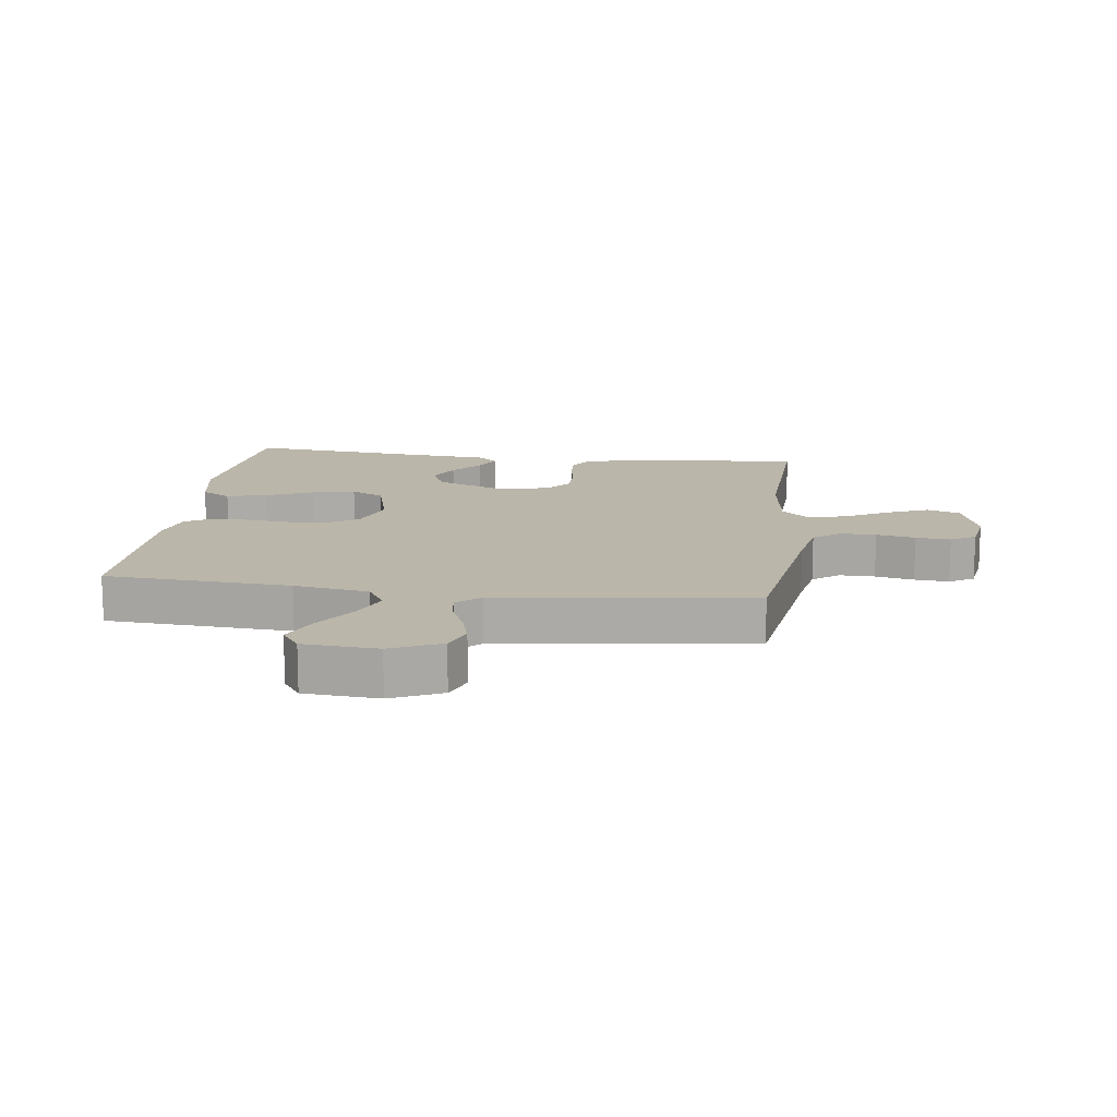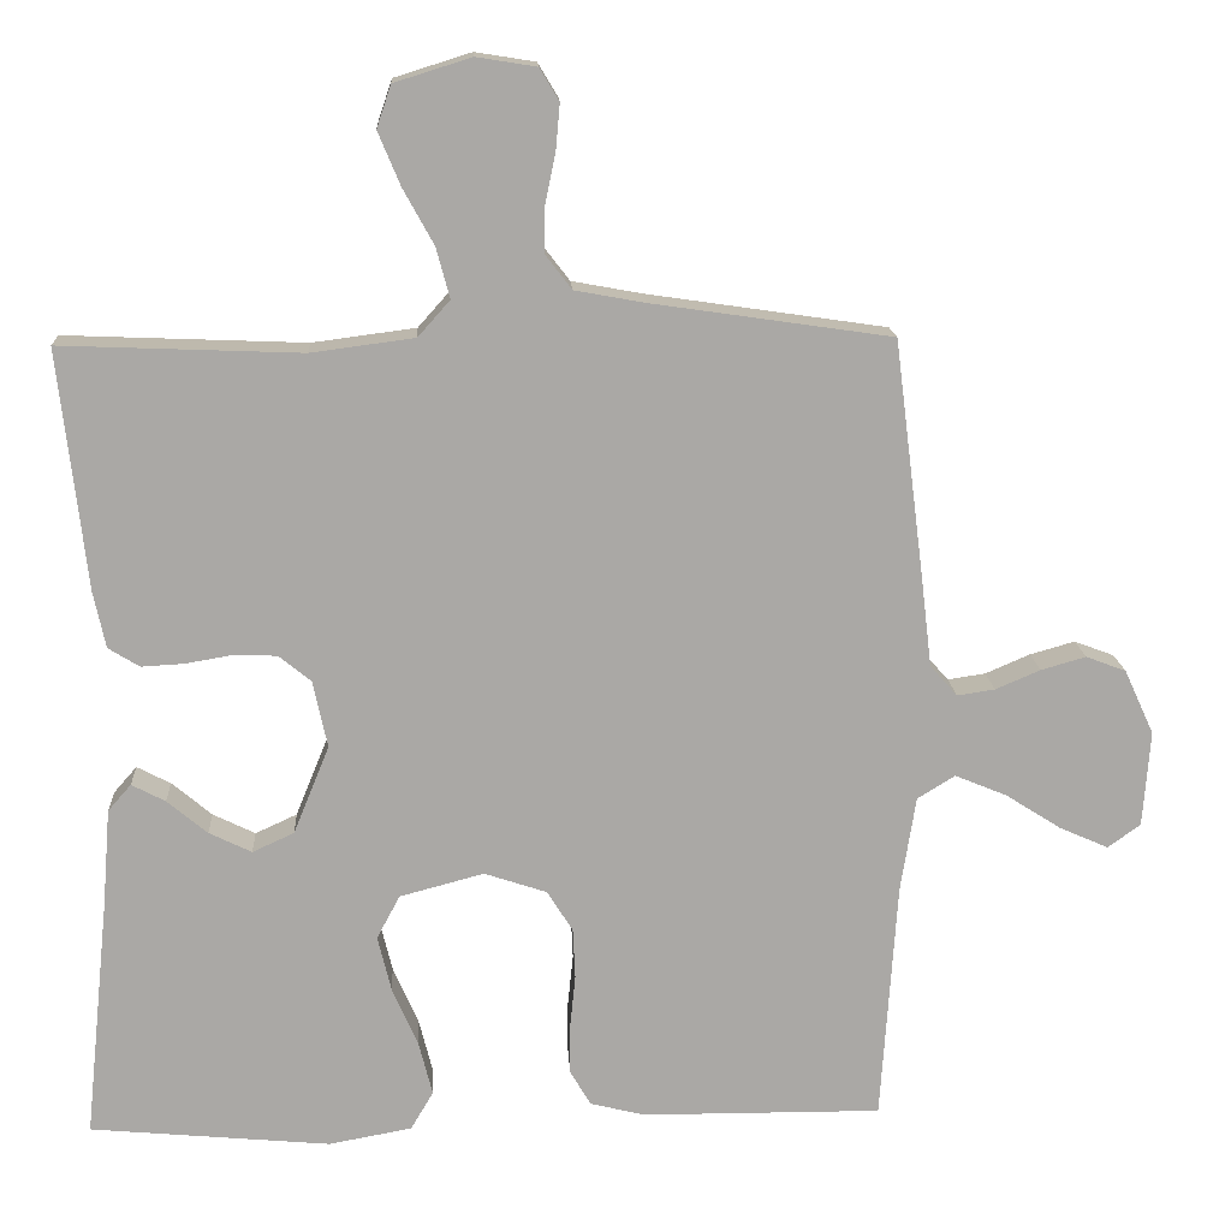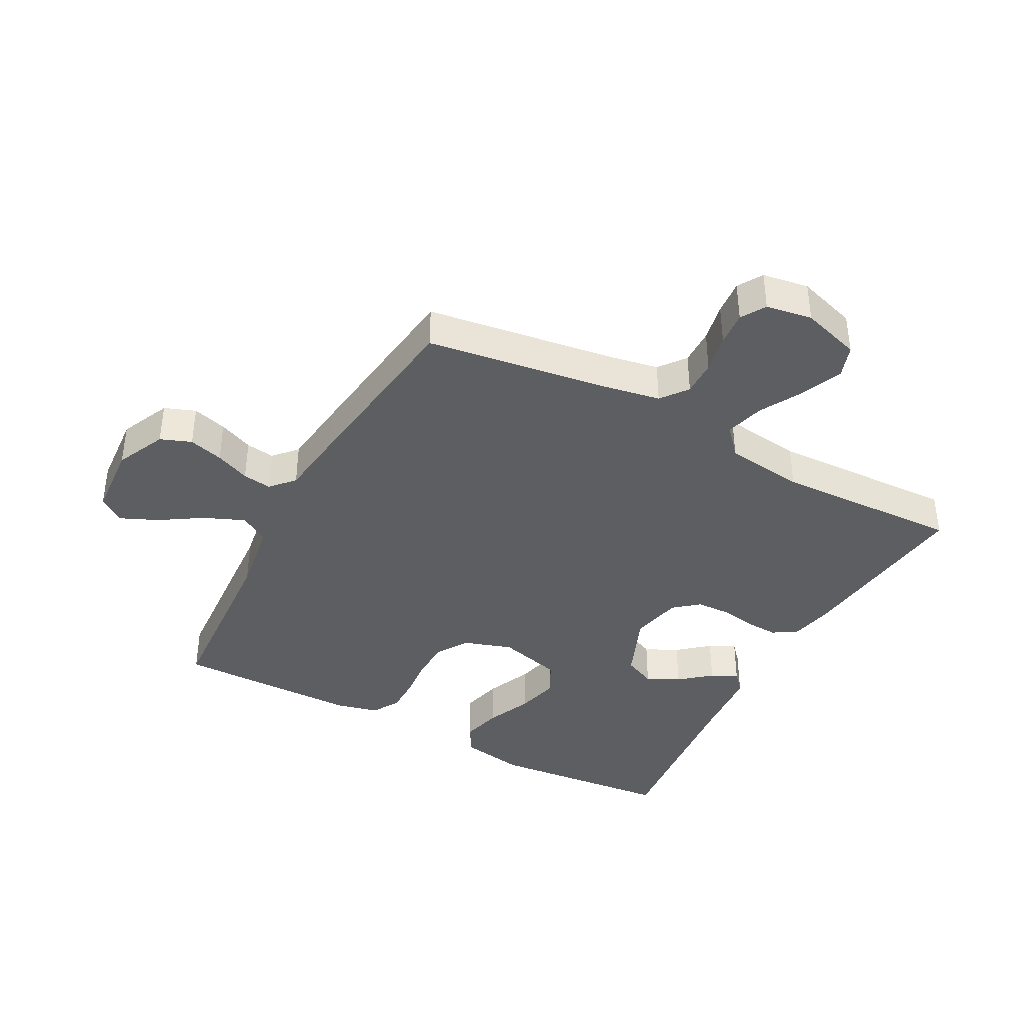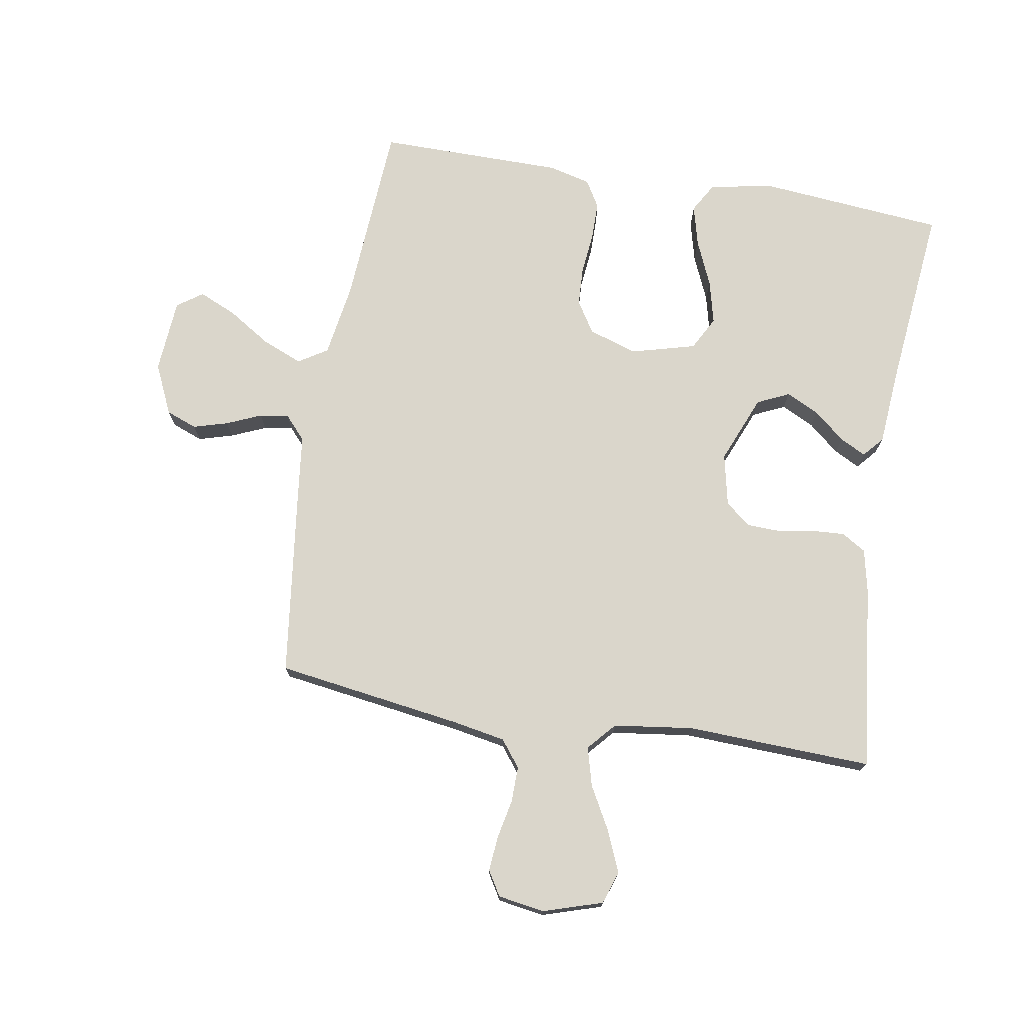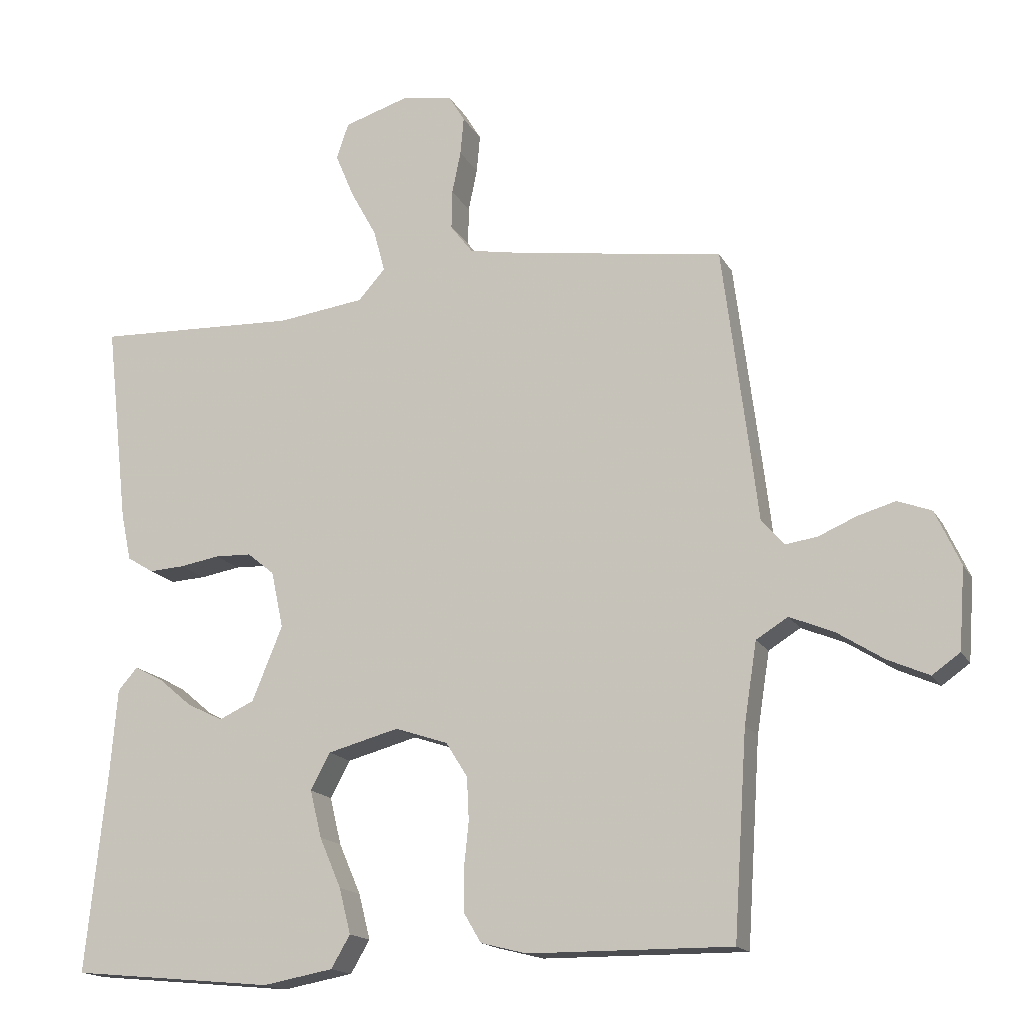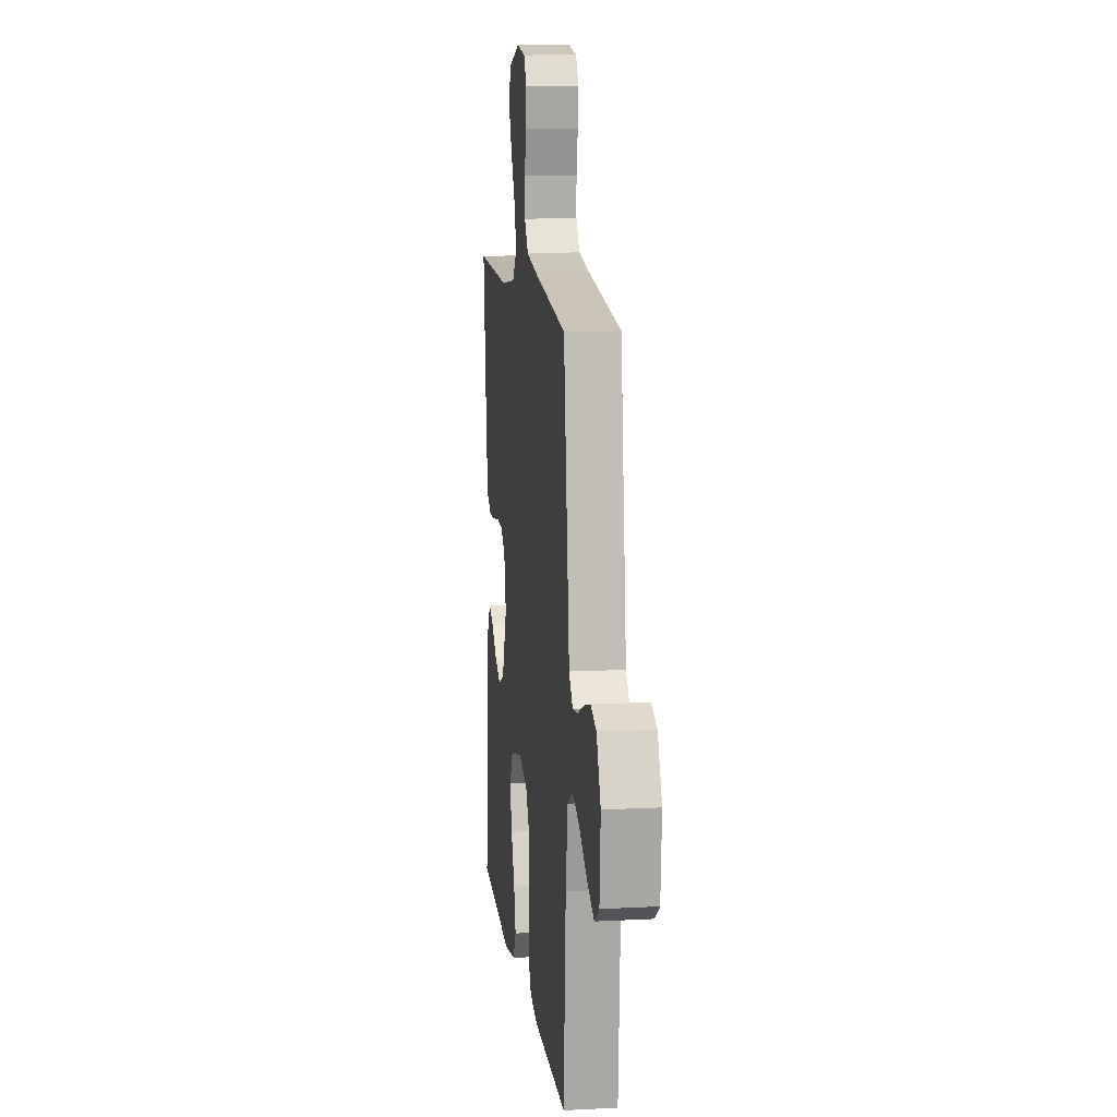
<metadata>
{"format":"obj","ext":"obj","renderer":"f3d","projection":"perspective","resolution":1024,"background":"white","views":[{"elev":14.0,"azim":-82.7,"up":"+Y"},{"elev":15.2,"azim":176.8,"up":"+Z"},{"elev":-39.3,"azim":-28.2,"up":"+Y"},{"elev":74.0,"azim":9.5,"up":"+Y"},{"elev":-16.2,"azim":-159.7,"up":"+Z"},{"elev":11.6,"azim":-97.1,"up":"+Z"}]}
</metadata>
<code>
v 0.5 0.07 -0.5
v 0.2 0.07 -0.528
v 0.096 0.07 -0.509
v 0.068 0.07 -0.461
v 0.085 0.07 -0.394
v 0.117 0.07 -0.32
v 0.134 0.07 -0.25
v 0.105 0.07 -0.196
v 0 0.07 -0.168
v -0.078 0.07 -0.194
v -0.11 0.07 -0.245
v -0.113 0.07 -0.308
v -0.106 0.07 -0.376
v -0.106 0.07 -0.437
v -0.132 0.07 -0.481
v -0.2 0.07 -0.498
v -0.5 0.07 -0.5
v -0.52 0.07 -0.2
v -0.539 0.07 -0.08
v -0.586 0.07 -0.051
v -0.651 0.07 -0.078
v -0.72 0.07 -0.122
v -0.781 0.07 -0.149
v -0.822 0.07 -0.12
v -0.831 0.07 0
v -0.794 0.07 0.081
v -0.744 0.07 0.1
v -0.688 0.07 0.084
v -0.632 0.07 0.06
v -0.585 0.07 0.053
v -0.551 0.07 0.091
v -0.538 0.07 0.2
v -0.5 0.07 0.5
v -0.2 0.07 0.544
v -0.113 0.07 0.56
v -0.08 0.07 0.603
v -0.081 0.07 0.661
v -0.094 0.07 0.724
v -0.099 0.07 0.78
v -0.075 0.07 0.82
v 0 0.07 0.832
v 0.096 0.07 0.802
v 0.114 0.07 0.749
v 0.086 0.07 0.682
v 0.048 0.07 0.613
v 0.031 0.07 0.55
v 0.071 0.07 0.505
v 0.2 0.07 0.488
v 0.5 0.07 0.5
v 0.466 0.07 0.2
v 0.451 0.07 0.13
v 0.412 0.07 0.106
v 0.359 0.07 0.109
v 0.3 0.07 0.119
v 0.246 0.07 0.117
v 0.206 0.07 0.084
v 0.188 0.07 0
v 0.233 0.07 -0.11
v 0.285 0.07 -0.134
v 0.338 0.07 -0.108
v 0.388 0.07 -0.066
v 0.43 0.07 -0.044
v 0.459 0.07 -0.077
v 0.469 0.07 -0.2
v 0.5 0 -0.5
v 0.2 0 -0.528
v 0.096 0 -0.509
v 0.068 0 -0.461
v 0.085 0 -0.394
v 0.117 0 -0.32
v 0.134 0 -0.25
v 0.105 0 -0.196
v 0 0 -0.168
v -0.078 0 -0.194
v -0.11 0 -0.245
v -0.113 0 -0.308
v -0.106 0 -0.376
v -0.106 0 -0.437
v -0.132 0 -0.481
v -0.2 0 -0.498
v -0.5 0 -0.5
v -0.52 0 -0.2
v -0.539 0 -0.08
v -0.586 0 -0.051
v -0.651 0 -0.078
v -0.72 0 -0.122
v -0.781 0 -0.149
v -0.822 0 -0.12
v -0.831 0 0
v -0.794 0 0.081
v -0.744 0 0.1
v -0.688 0 0.084
v -0.632 0 0.06
v -0.585 0 0.053
v -0.551 0 0.091
v -0.538 0 0.2
v -0.5 0 0.5
v -0.2 0 0.544
v -0.113 0 0.56
v -0.08 0 0.603
v -0.081 0 0.661
v -0.094 0 0.724
v -0.099 0 0.78
v -0.075 0 0.82
v 0 0 0.832
v 0.096 0 0.802
v 0.114 0 0.749
v 0.086 0 0.682
v 0.048 0 0.613
v 0.031 0 0.55
v 0.071 0 0.505
v 0.2 0 0.488
v 0.5 0 0.5
v 0.466 0 0.2
v 0.451 0 0.13
v 0.412 0 0.106
v 0.359 0 0.109
v 0.3 0 0.119
v 0.246 0 0.117
v 0.206 0 0.084
v 0.188 0 0
v 0.233 0 -0.11
v 0.285 0 -0.134
v 0.338 0 -0.108
v 0.388 0 -0.066
v 0.43 0 -0.044
v 0.459 0 -0.077
v 0.469 0 -0.2
f 62 63 64
f 61 62 64
f 60 61 64
f 4 5 6
f 3 4 6
f 2 3 6
f 1 2 6
f 64 1 6
f 60 64 6
f 59 60 6
f 58 59 6 7
f 57 58 7 8
f 56 57 8 9
f 52 53 54
f 51 52 54
f 50 51 54
f 49 50 54
f 48 49 54
f 47 48 54 55
f 46 47 55 56
f 43 44 45
f 42 43 45
f 41 42 45
f 40 41 45
f 39 40 45
f 38 39 45
f 37 38 45
f 36 37 45 46
f 56 9 10
f 46 56 10
f 36 46 10
f 35 36 10
f 31 32 33 34
f 27 28 29
f 26 27 29
f 25 26 29
f 24 25 29
f 23 24 29
f 22 23 29
f 21 22 29
f 20 21 29 30
f 19 20 30 31
f 16 17 18
f 15 16 18
f 14 15 18
f 13 14 18
f 12 13 18
f 31 34 35
f 19 31 35
f 18 19 35
f 12 18 35
f 11 12 35
f 10 11 35
f 128 127 126
f 128 126 125
f 128 125 124
f 70 69 68
f 70 68 67
f 70 67 66
f 70 66 65
f 70 65 128
f 70 128 124
f 70 124 123
f 71 70 123 122
f 72 71 122 121
f 73 72 121 120
f 118 117 116
f 118 116 115
f 118 115 114
f 118 114 113
f 118 113 112
f 119 118 112 111
f 120 119 111 110
f 109 108 107
f 109 107 106
f 109 106 105
f 109 105 104
f 109 104 103
f 109 103 102
f 109 102 101
f 110 109 101 100
f 74 73 120
f 74 120 110
f 74 110 100
f 74 100 99
f 98 97 96 95
f 93 92 91
f 93 91 90
f 93 90 89
f 93 89 88
f 93 88 87
f 93 87 86
f 93 86 85
f 94 93 85 84
f 95 94 84 83
f 82 81 80
f 82 80 79
f 82 79 78
f 82 78 77
f 82 77 76
f 99 98 95
f 99 95 83
f 99 83 82
f 99 82 76
f 99 76 75
f 99 75 74
f 1 65 66 2
f 2 66 67 3
f 3 67 68 4
f 4 68 69 5
f 5 69 70 6
f 6 70 71 7
f 7 71 72 8
f 8 72 73 9
f 9 73 74 10
f 10 74 75 11
f 11 75 76 12
f 12 76 77 13
f 13 77 78 14
f 14 78 79 15
f 15 79 80 16
f 16 80 81 17
f 17 81 82 18
f 18 82 83 19
f 19 83 84 20
f 20 84 85 21
f 21 85 86 22
f 22 86 87 23
f 23 87 88 24
f 24 88 89 25
f 25 89 90 26
f 26 90 91 27
f 27 91 92 28
f 28 92 93 29
f 29 93 94 30
f 30 94 95 31
f 31 95 96 32
f 32 96 97 33
f 33 97 98 34
f 34 98 99 35
f 35 99 100 36
f 36 100 101 37
f 37 101 102 38
f 38 102 103 39
f 39 103 104 40
f 40 104 105 41
f 41 105 106 42
f 42 106 107 43
f 43 107 108 44
f 44 108 109 45
f 45 109 110 46
f 46 110 111 47
f 47 111 112 48
f 48 112 113 49
f 49 113 114 50
f 50 114 115 51
f 51 115 116 52
f 52 116 117 53
f 53 117 118 54
f 54 118 119 55
f 55 119 120 56
f 56 120 121 57
f 57 121 122 58
f 58 122 123 59
f 59 123 124 60
f 60 124 125 61
f 61 125 126 62
f 62 126 127 63
f 63 127 128 64
f 64 128 65 1

</code>
